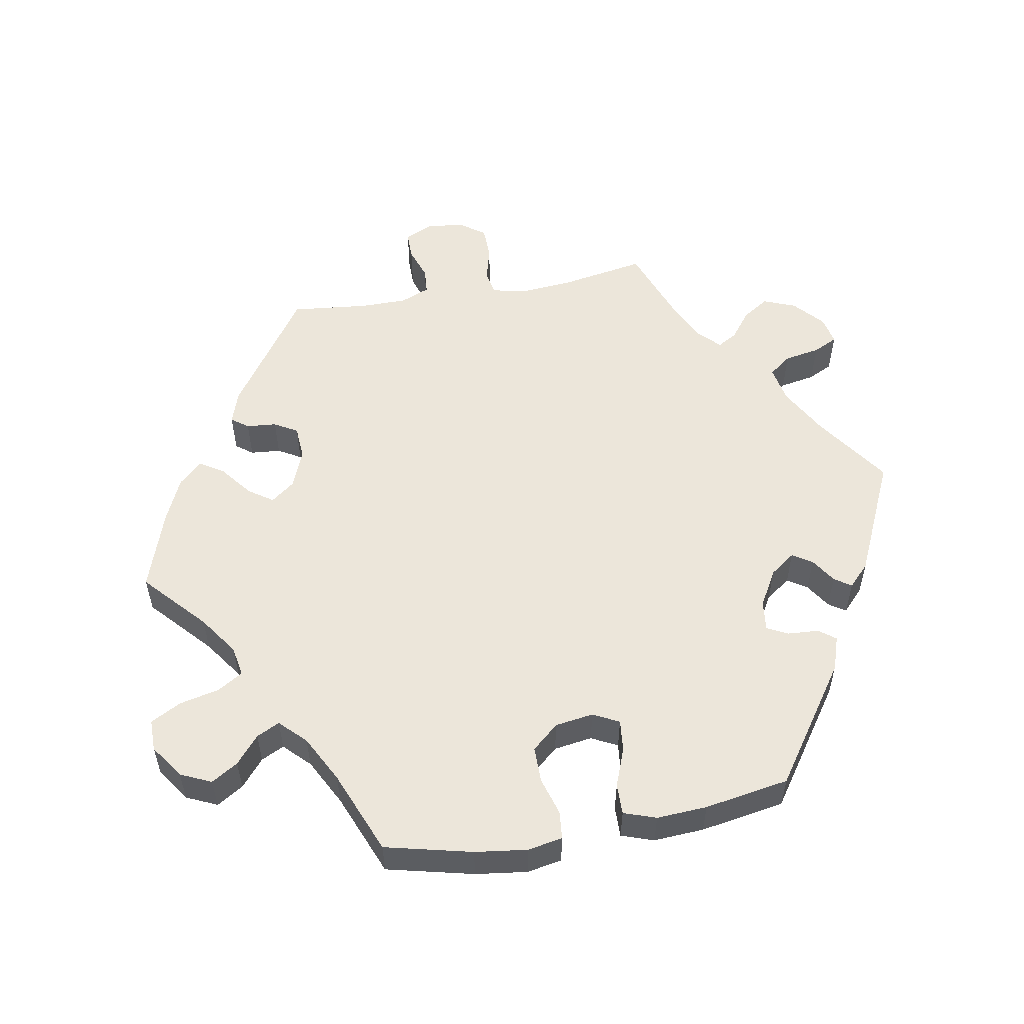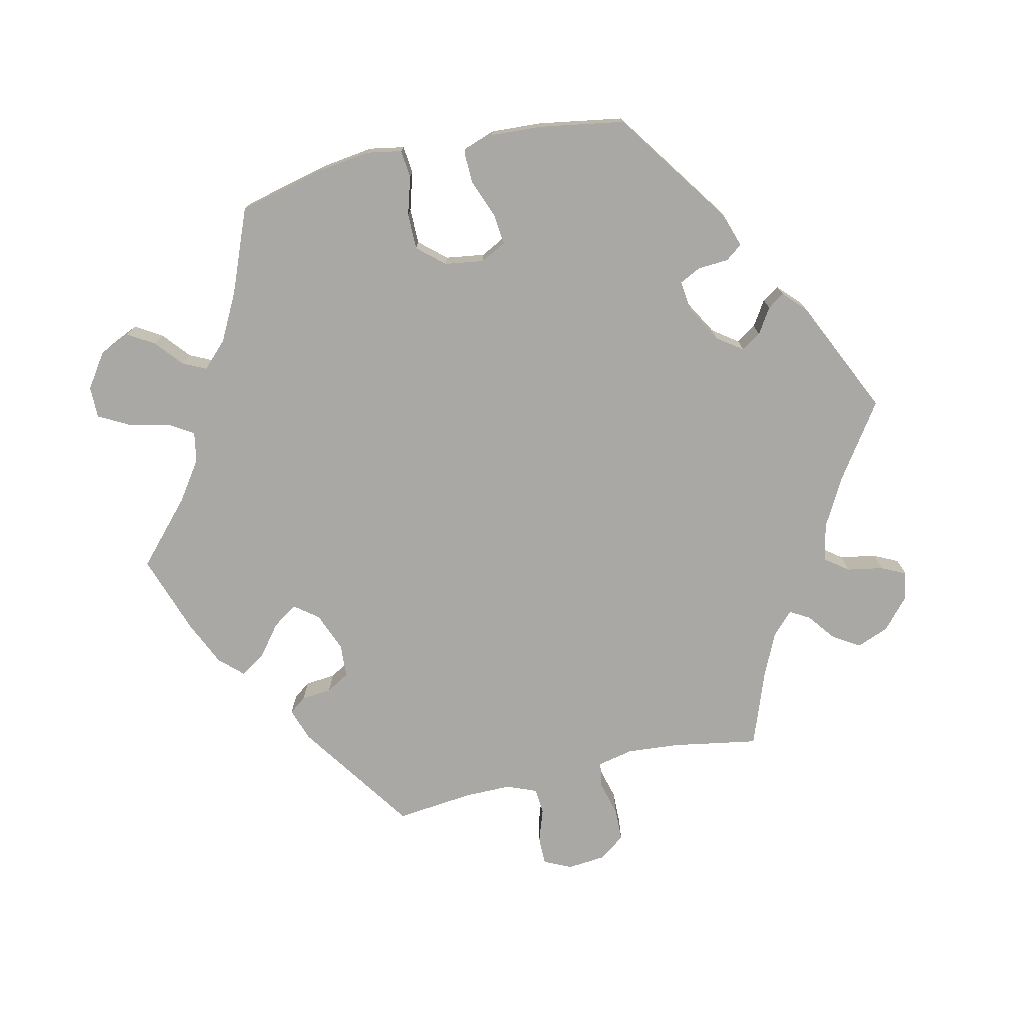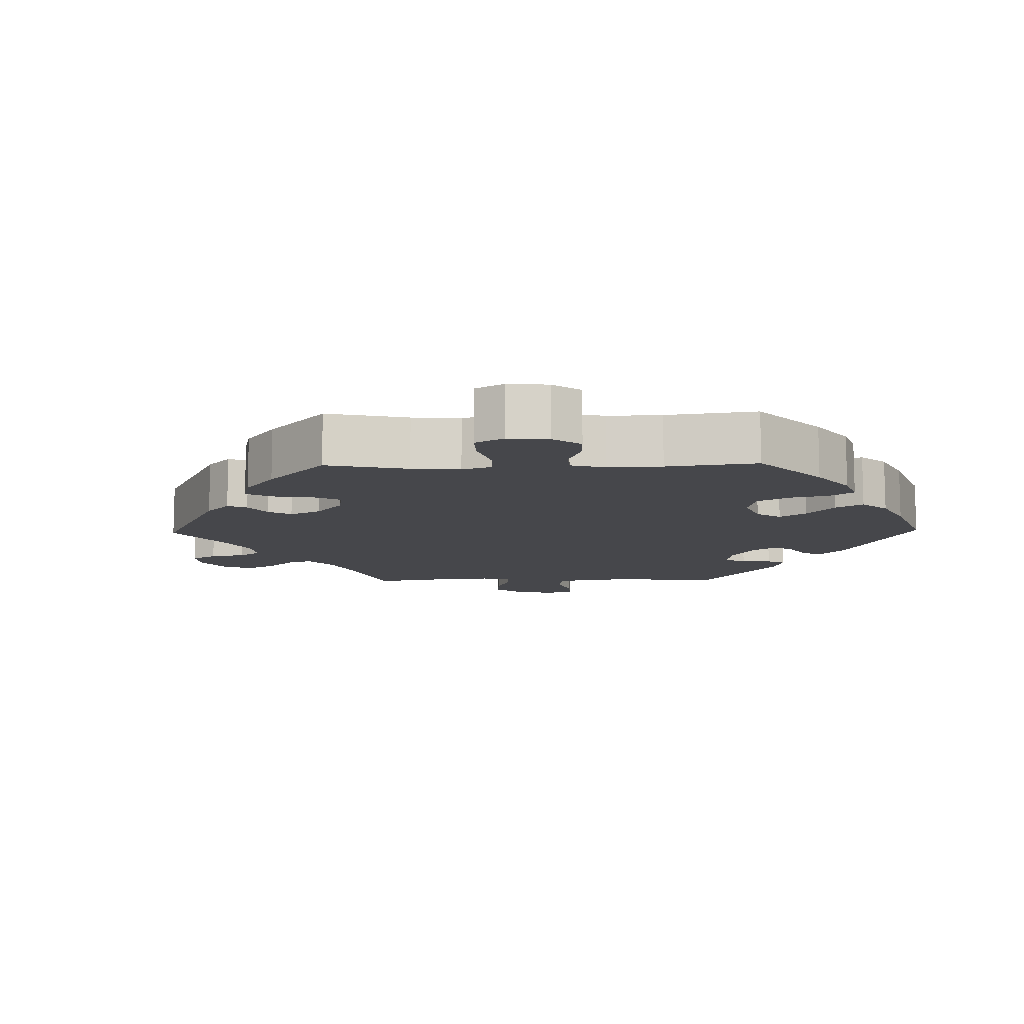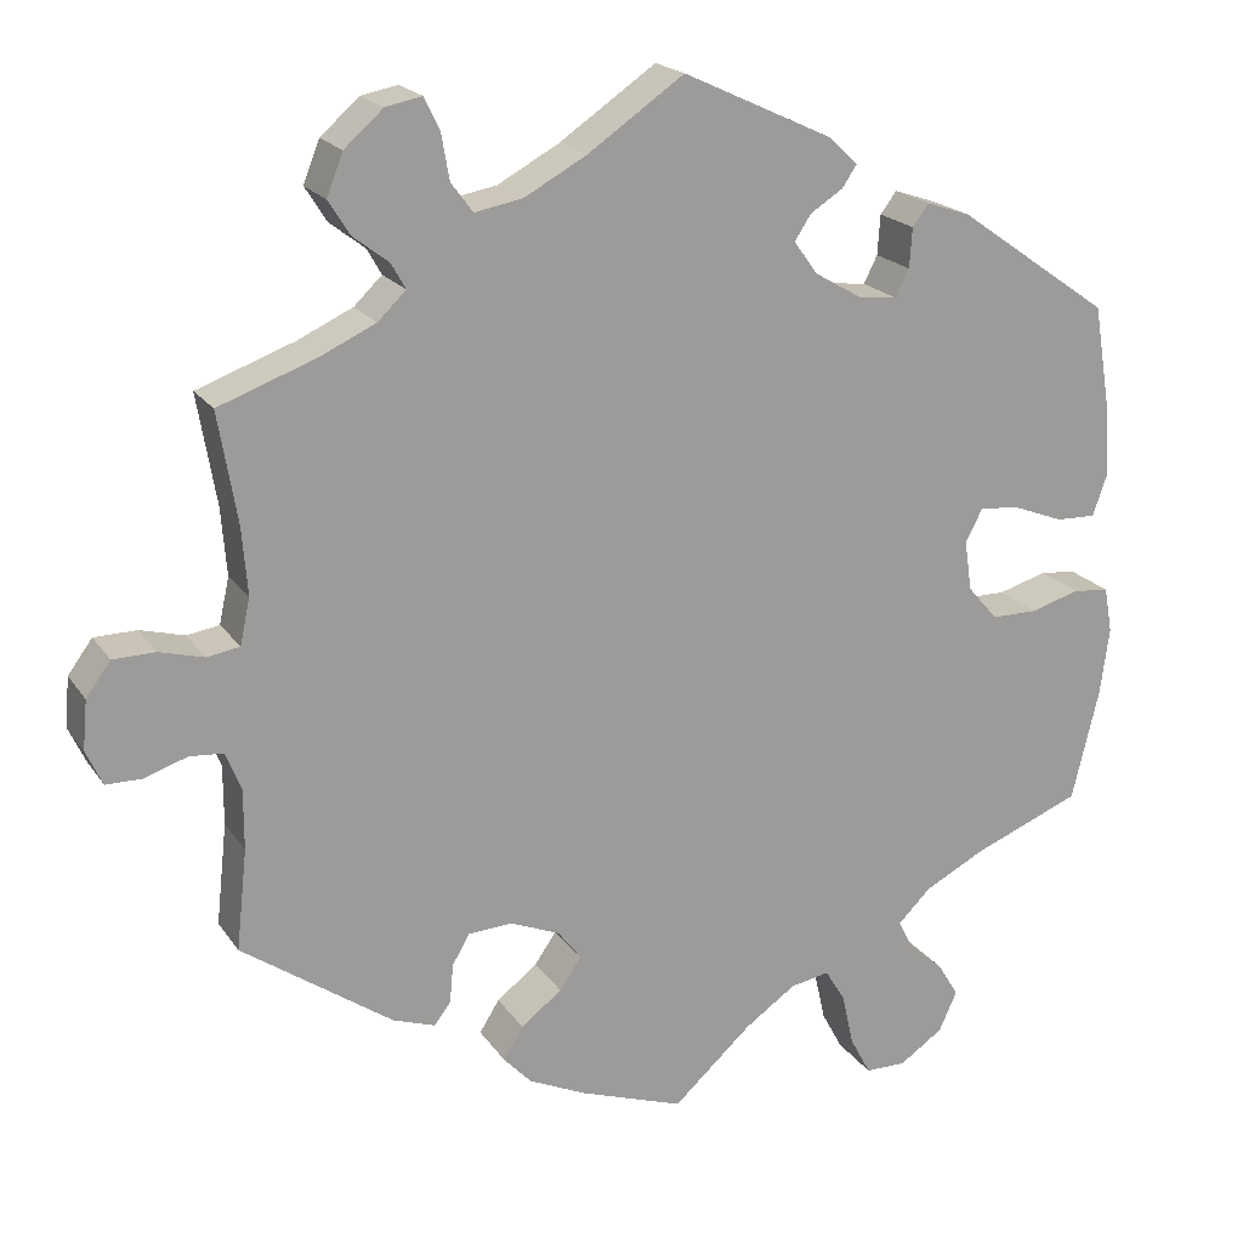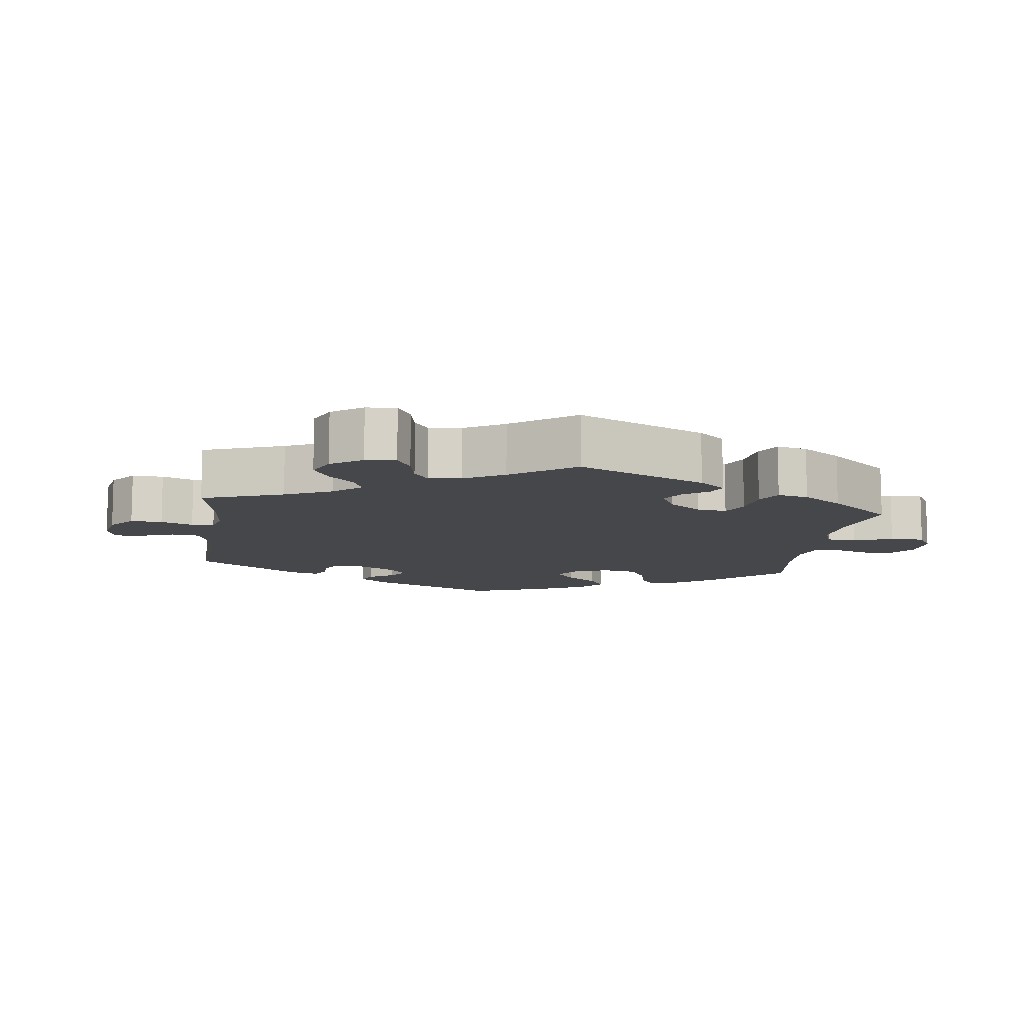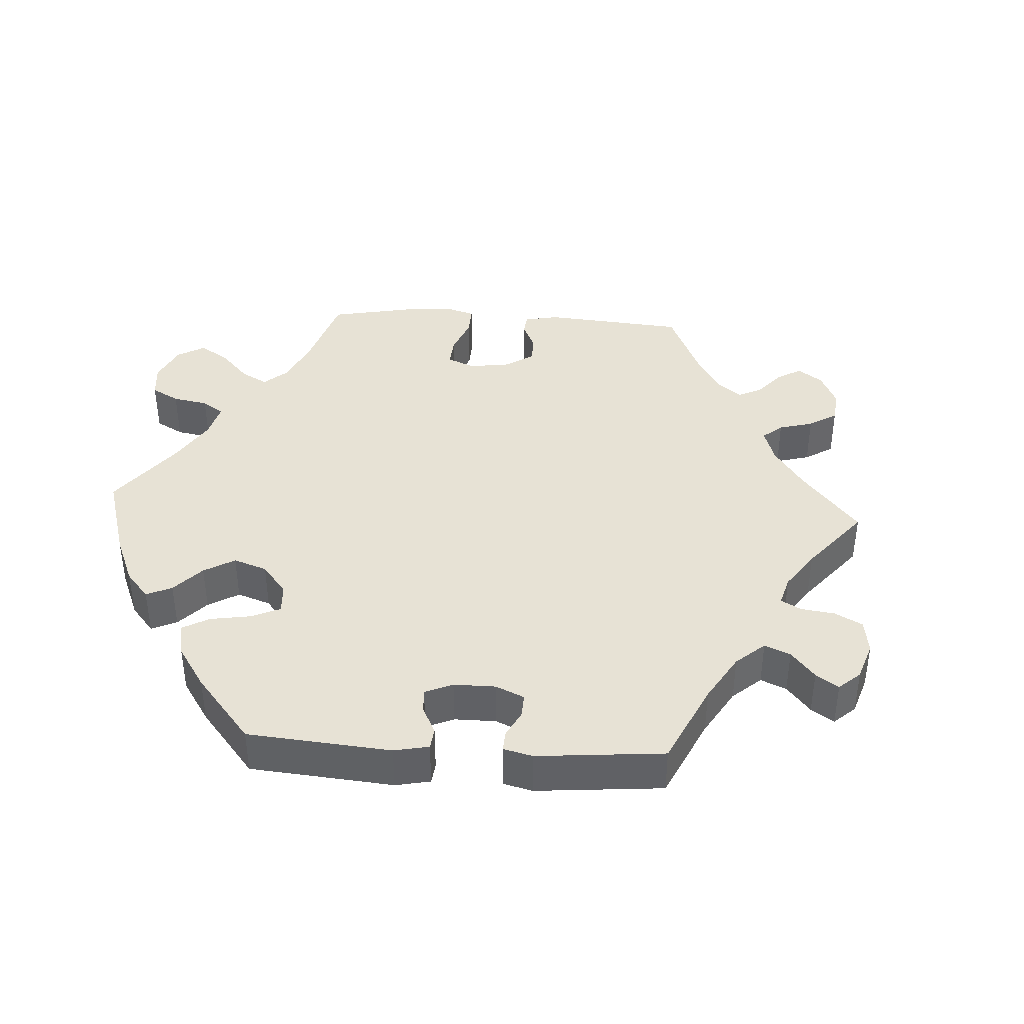
<metadata>
{"format":"obj","ext":"obj","renderer":"f3d","projection":"perspective","resolution":1024,"background":"white","views":[{"elev":54.5,"azim":-100.3,"up":"+Y"},{"elev":-75.2,"azim":-77.2,"up":"+Y"},{"elev":-10.7,"azim":-148.8,"up":"+Y"},{"elev":19.6,"azim":155.9,"up":"+Z"},{"elev":-10.4,"azim":112.4,"up":"+Y"},{"elev":40.4,"azim":-26.4,"up":"+Y"}]}
</metadata>
<code>
v 0.106 0.07 0.505
v 0.175 0.07 0.467
v 0.228 0.07 0.457
v 0.252 0.07 0.489
v 0.261 0.07 0.54
v 0.278 0.07 0.575
v 0.318 0.07 0.567
v 0.361 0.07 0.529
v 0.379 0.07 0.483
v 0.355 0.07 0.445
v 0.316 0.07 0.415
v 0.3 0.07 0.387
v 0.331 0.07 0.357
v 0.391 0.07 0.329
v 0.5 0.07 0.289
v 0.479 0.07 0.167
v 0.473 0.07 0.093
v 0.484 0.07 0.042
v 0.52 0.07 0.036
v 0.569 0.07 0.049
v 0.616 0.07 0.048
v 0.643 0.07 0.011
v 0.648 0.07 -0.043
v 0.63 0.07 -0.082
v 0.59 0.07 -0.082
v 0.543 0.07 -0.066
v 0.506 0.07 -0.069
v 0.489 0.07 -0.111
v 0.489 0.07 -0.177
v 0.501 0.07 -0.288
v 0.335 0.07 -0.403
v 0.288 0.07 -0.419
v 0.27 0.07 -0.395
v 0.266 0.07 -0.352
v 0.247 0.07 -0.319
v 0.199 0.07 -0.316
v 0.144 0.07 -0.338
v 0.118 0.07 -0.372
v 0.142 0.07 -0.407
v 0.187 0.07 -0.442
v 0.209 0.07 -0.477
v 0.178 0.07 -0.51
v 0.114 0.07 -0.539
v 0 0.07 -0.578
v -0.087 0.07 -0.499
v -0.143 0.07 -0.46
v -0.186 0.07 -0.452
v -0.208 0.07 -0.488
v -0.221 0.07 -0.546
v -0.244 0.07 -0.589
v -0.289 0.07 -0.589
v -0.337 0.07 -0.556
v -0.357 0.07 -0.512
v -0.334 0.07 -0.474
v -0.295 0.07 -0.441
v -0.279 0.07 -0.408
v -0.315 0.07 -0.372
v -0.382 0.07 -0.337
v -0.501 0.07 -0.289
v -0.531 0.07 -0.165
v -0.541 0.07 -0.091
v -0.532 0.07 -0.041
v -0.492 0.07 -0.037
v -0.438 0.07 -0.053
v -0.387 0.07 -0.053
v -0.354 0.07 -0.015
v -0.346 0.07 0.04
v -0.365 0.07 0.077
v -0.41 0.07 0.072
v -0.465 0.07 0.051
v -0.509 0.07 0.05
v -0.525 0.07 0.096
v -0.521 0.07 0.168
v -0.501 0.07 0.289
v -0.332 0.07 0.407
v -0.284 0.07 0.423
v -0.266 0.07 0.399
v -0.263 0.07 0.355
v -0.248 0.07 0.325
v -0.205 0.07 0.33
v -0.153 0.07 0.36
v -0.127 0.07 0.396
v -0.145 0.07 0.424
v -0.181 0.07 0.447
v -0.197 0.07 0.471
v -0.166 0.07 0.501
v 0 0.07 0.578
v 0.106 0 0.505
v 0.175 0 0.467
v 0.228 0 0.457
v 0.252 0 0.489
v 0.261 0 0.54
v 0.278 0 0.575
v 0.318 0 0.567
v 0.361 0 0.529
v 0.379 0 0.483
v 0.355 0 0.445
v 0.316 0 0.415
v 0.3 0 0.387
v 0.331 0 0.357
v 0.391 0 0.329
v 0.5 0 0.289
v 0.479 0 0.167
v 0.473 0 0.093
v 0.484 0 0.042
v 0.52 0 0.036
v 0.569 0 0.049
v 0.616 0 0.048
v 0.643 0 0.011
v 0.648 0 -0.043
v 0.63 0 -0.082
v 0.59 0 -0.082
v 0.543 0 -0.066
v 0.506 0 -0.069
v 0.489 0 -0.111
v 0.489 0 -0.177
v 0.501 0 -0.288
v 0.335 0 -0.403
v 0.288 0 -0.419
v 0.27 0 -0.395
v 0.266 0 -0.352
v 0.247 0 -0.319
v 0.199 0 -0.316
v 0.144 0 -0.338
v 0.118 0 -0.372
v 0.142 0 -0.407
v 0.187 0 -0.442
v 0.209 0 -0.477
v 0.178 0 -0.51
v 0.114 0 -0.539
v 0 0 -0.578
v -0.087 0 -0.499
v -0.143 0 -0.46
v -0.186 0 -0.452
v -0.208 0 -0.488
v -0.221 0 -0.546
v -0.244 0 -0.589
v -0.289 0 -0.589
v -0.337 0 -0.556
v -0.357 0 -0.512
v -0.334 0 -0.474
v -0.295 0 -0.441
v -0.279 0 -0.408
v -0.315 0 -0.372
v -0.382 0 -0.337
v -0.501 0 -0.289
v -0.531 0 -0.165
v -0.541 0 -0.091
v -0.532 0 -0.041
v -0.492 0 -0.037
v -0.438 0 -0.053
v -0.387 0 -0.053
v -0.354 0 -0.015
v -0.346 0 0.04
v -0.365 0 0.077
v -0.41 0 0.072
v -0.465 0 0.051
v -0.509 0 0.05
v -0.525 0 0.096
v -0.521 0 0.168
v -0.501 0 0.289
v -0.332 0 0.407
v -0.284 0 0.423
v -0.266 0 0.399
v -0.263 0 0.355
v -0.248 0 0.325
v -0.205 0 0.33
v -0.153 0 0.36
v -0.127 0 0.396
v -0.145 0 0.424
v -0.181 0 0.447
v -0.197 0 0.471
v -0.166 0 0.501
v 0 0 0.578
f 86 87 1
f 83 84 85 86
f 82 83 86 1
f 81 82 1 2
f 80 81 2 3
f 75 76 77 78
f 75 78 79
f 74 75 79
f 73 74 79 80
f 69 70 71 72
f 68 69 72 73
f 61 62 63 64
f 61 64 65
f 58 59 60 61
f 57 58 61 65
f 56 57 65 66
f 52 53 54 55
f 52 55 56
f 51 52 56
f 48 49 50 51
f 47 48 51 56
f 46 47 56 66
f 42 43 44 45
f 39 40 41 42
f 38 39 42 45
f 37 38 45 46
f 31 32 33 34
f 29 30 31 34
f 28 29 34 35
f 27 28 35 36
f 23 24 25 26
f 23 26 27
f 22 23 27
f 19 20 21 22
f 18 19 22 27
f 17 18 27 36
f 14 15 16
f 13 14 16 17
f 12 13 17 36
f 8 9 10 11
f 8 11 12
f 7 8 12
f 4 5 6 7
f 3 4 7 12
f 68 73 80 3
f 37 46 66 67
f 36 37 67 68
f 3 12 36 68
f 88 174 173
f 173 172 171 170
f 88 173 170 169
f 89 88 169 168
f 90 89 168 167
f 165 164 163 162
f 166 165 162
f 166 162 161
f 167 166 161 160
f 159 158 157 156
f 160 159 156 155
f 151 150 149 148
f 152 151 148
f 148 147 146 145
f 152 148 145 144
f 153 152 144 143
f 142 141 140 139
f 143 142 139
f 143 139 138
f 138 137 136 135
f 143 138 135 134
f 153 143 134 133
f 132 131 130 129
f 129 128 127 126
f 132 129 126 125
f 133 132 125 124
f 121 120 119 118
f 121 118 117 116
f 122 121 116 115
f 123 122 115 114
f 113 112 111 110
f 114 113 110
f 114 110 109
f 109 108 107 106
f 114 109 106 105
f 123 114 105 104
f 103 102 101
f 104 103 101 100
f 123 104 100 99
f 98 97 96 95
f 99 98 95
f 99 95 94
f 94 93 92 91
f 99 94 91 90
f 90 167 160 155
f 154 153 133 124
f 155 154 124 123
f 155 123 99 90
f 1 88 89 2
f 2 89 90 3
f 3 90 91 4
f 4 91 92 5
f 5 92 93 6
f 6 93 94 7
f 7 94 95 8
f 8 95 96 9
f 9 96 97 10
f 10 97 98 11
f 11 98 99 12
f 12 99 100 13
f 13 100 101 14
f 14 101 102 15
f 15 102 103 16
f 16 103 104 17
f 17 104 105 18
f 18 105 106 19
f 19 106 107 20
f 20 107 108 21
f 21 108 109 22
f 22 109 110 23
f 23 110 111 24
f 24 111 112 25
f 25 112 113 26
f 26 113 114 27
f 27 114 115 28
f 28 115 116 29
f 29 116 117 30
f 30 117 118 31
f 31 118 119 32
f 32 119 120 33
f 33 120 121 34
f 34 121 122 35
f 35 122 123 36
f 36 123 124 37
f 37 124 125 38
f 38 125 126 39
f 39 126 127 40
f 40 127 128 41
f 41 128 129 42
f 42 129 130 43
f 43 130 131 44
f 44 131 132 45
f 45 132 133 46
f 46 133 134 47
f 47 134 135 48
f 48 135 136 49
f 49 136 137 50
f 50 137 138 51
f 51 138 139 52
f 52 139 140 53
f 53 140 141 54
f 54 141 142 55
f 55 142 143 56
f 56 143 144 57
f 57 144 145 58
f 58 145 146 59
f 59 146 147 60
f 60 147 148 61
f 61 148 149 62
f 62 149 150 63
f 63 150 151 64
f 64 151 152 65
f 65 152 153 66
f 66 153 154 67
f 67 154 155 68
f 68 155 156 69
f 69 156 157 70
f 70 157 158 71
f 71 158 159 72
f 72 159 160 73
f 73 160 161 74
f 74 161 162 75
f 75 162 163 76
f 76 163 164 77
f 77 164 165 78
f 78 165 166 79
f 79 166 167 80
f 80 167 168 81
f 81 168 169 82
f 82 169 170 83
f 83 170 171 84
f 84 171 172 85
f 85 172 173 86
f 86 173 174 87
f 87 174 88 1

</code>
